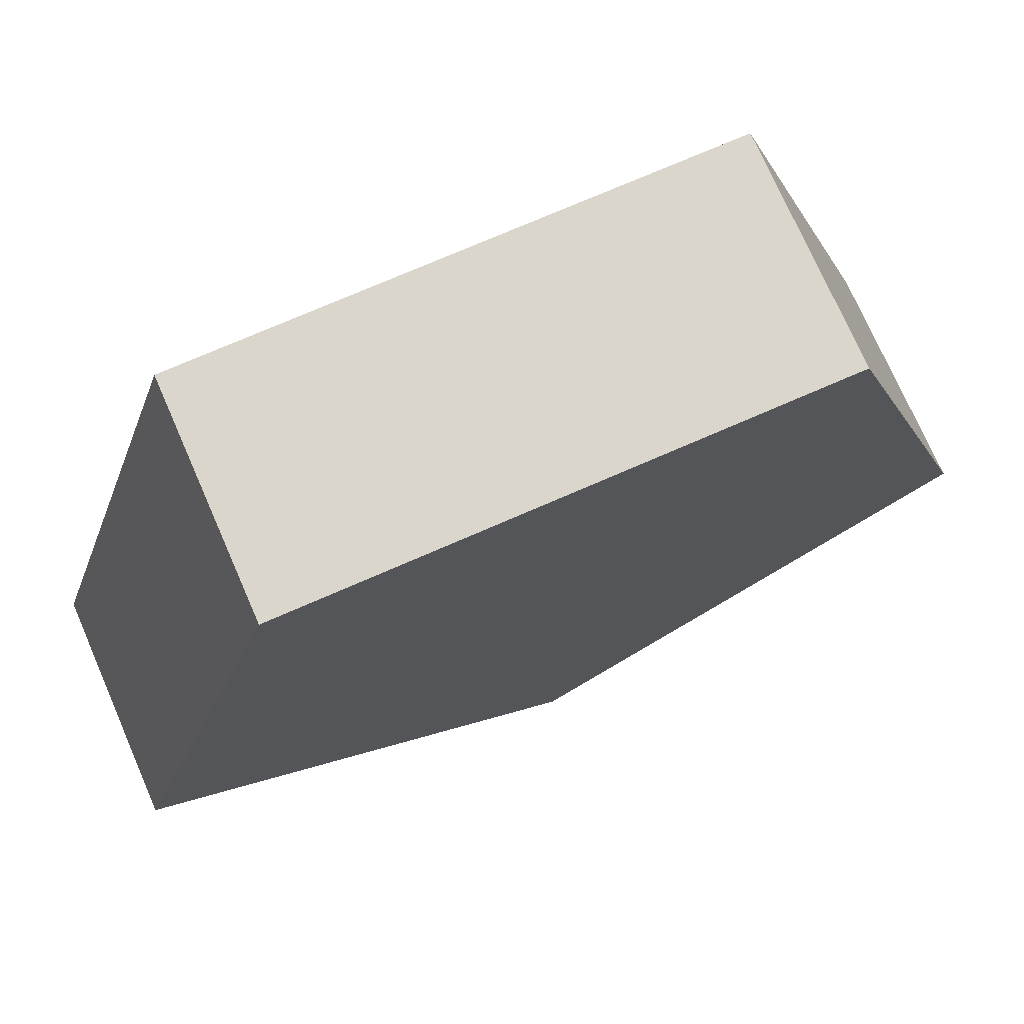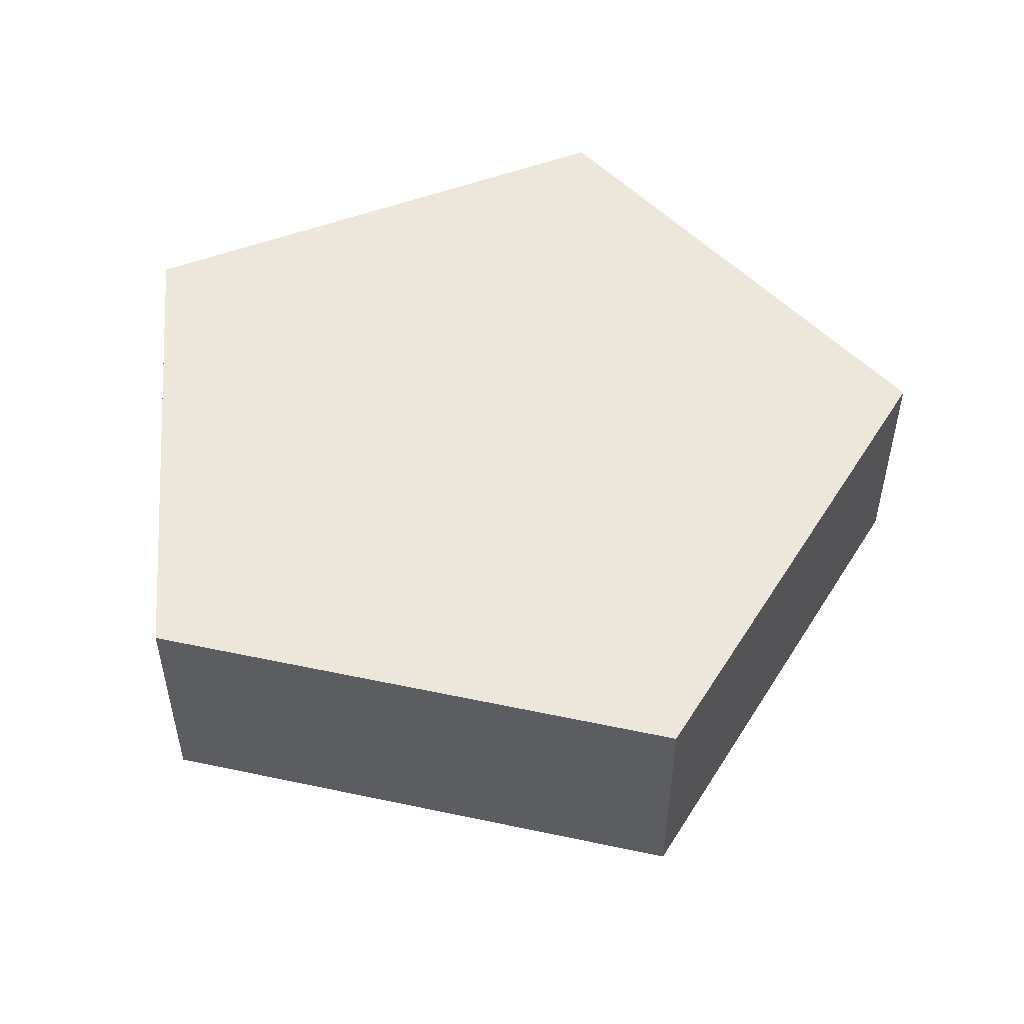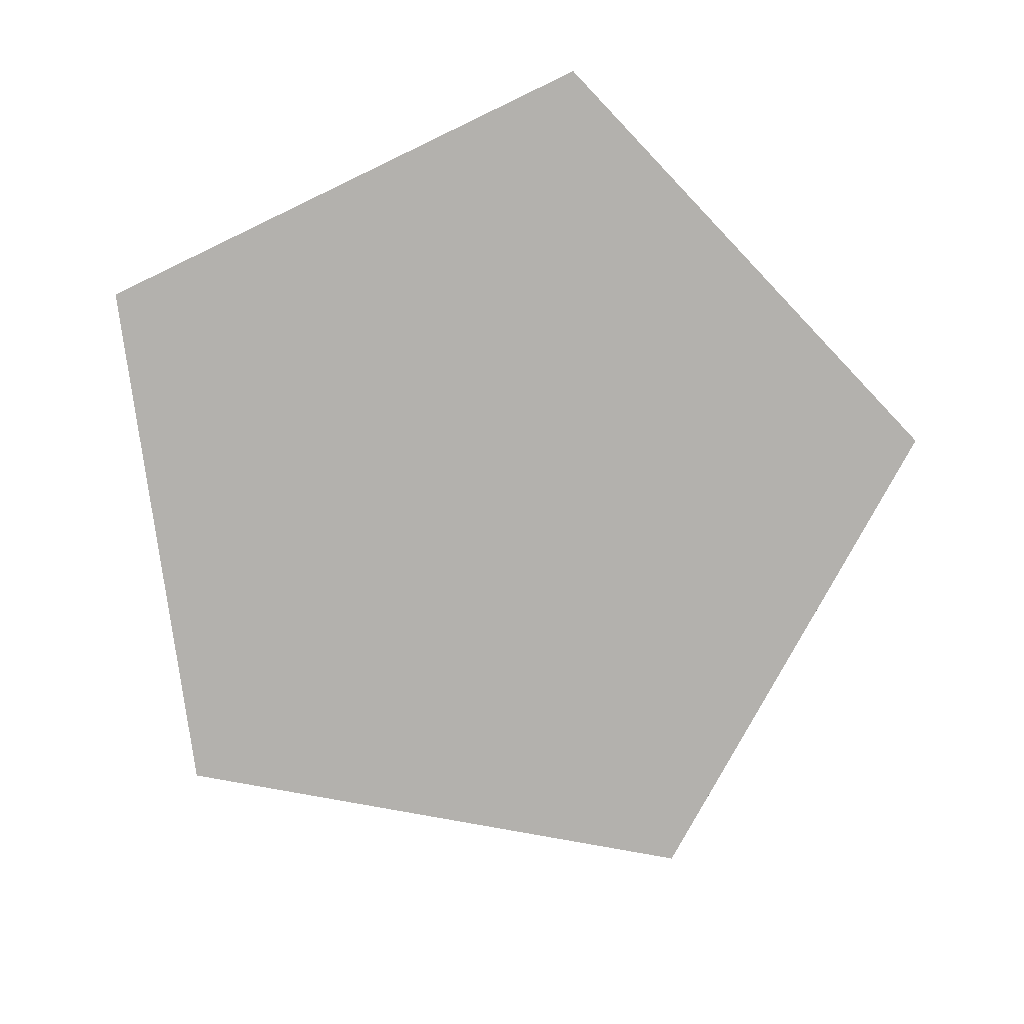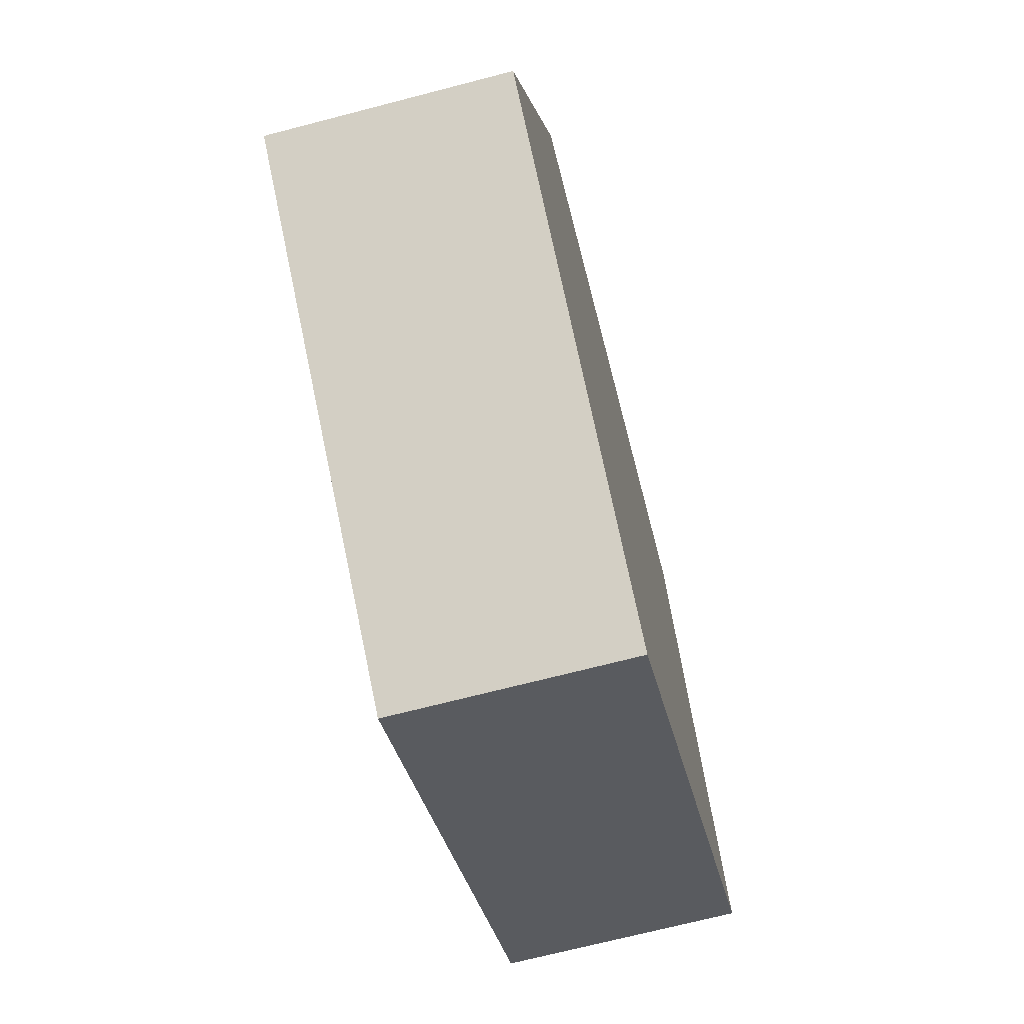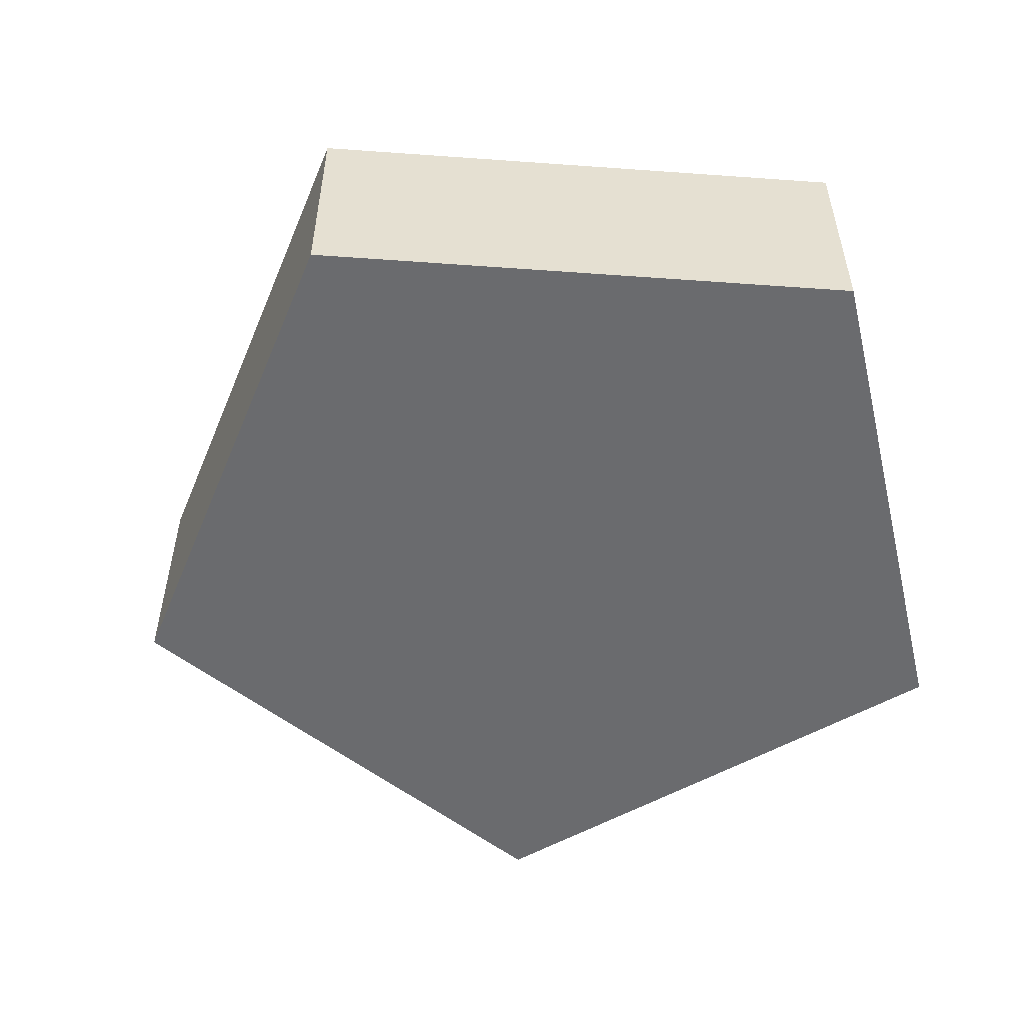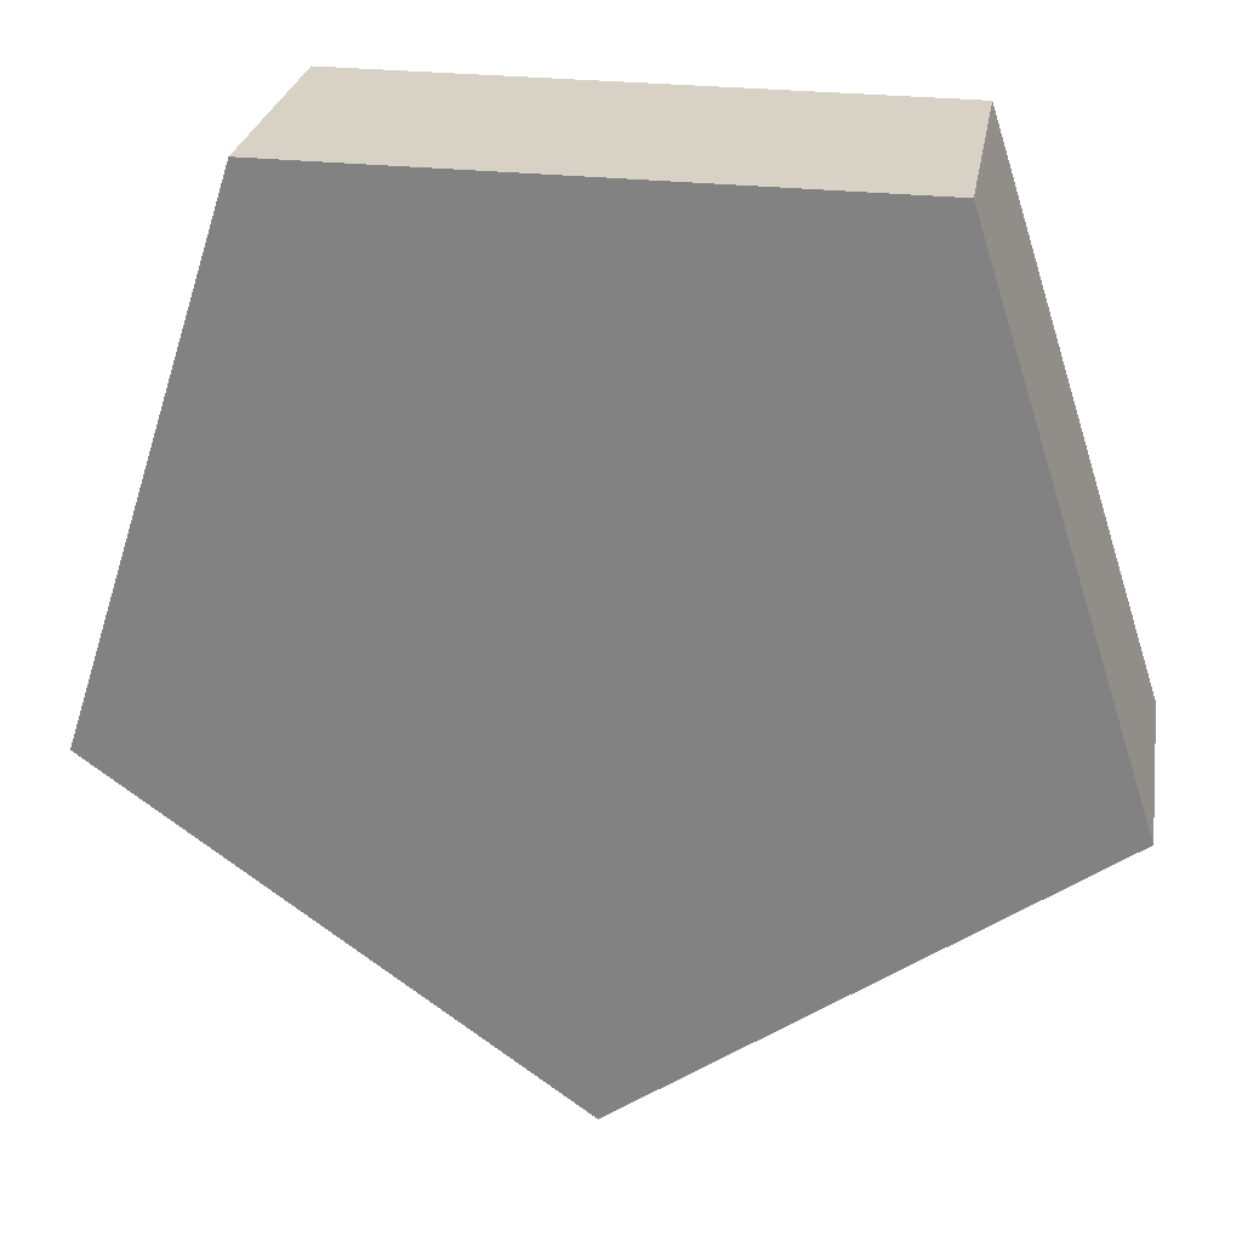
<metadata>
{"format":"obj","ext":"obj","renderer":"f3d","projection":"perspective","resolution":1024,"background":"white","views":[{"elev":73.9,"azim":-23.6,"up":"+Z"},{"elev":50.7,"azim":157.1,"up":"+Y"},{"elev":-79.2,"azim":25.6,"up":"+Y"},{"elev":-69.7,"azim":104.6,"up":"+Z"},{"elev":-53.3,"azim":-76.4,"up":"+Y"},{"elev":27.4,"azim":-170.3,"up":"+Z"}]}
</metadata>
<code>
o Cylinder_Cylinder.001
v 0 0 -1
v 0 0.5 -1
v 0.9511 0 -0.309
v 0.9511 0.5 -0.309
v 0.5878 0 0.809
v 0.5878 0.5 0.809
v -0.5878 0 0.809
v -0.5878 0.5 0.809
v -0.9511 0 -0.309
v -0.9511 0.5 -0.309
f 1 2 4 3
f 3 4 6 5
f 5 6 8 7
f 4 2 10 8 6
f 9 10 2 1
f 7 8 10 9
f 1 3 5 7 9

</code>
